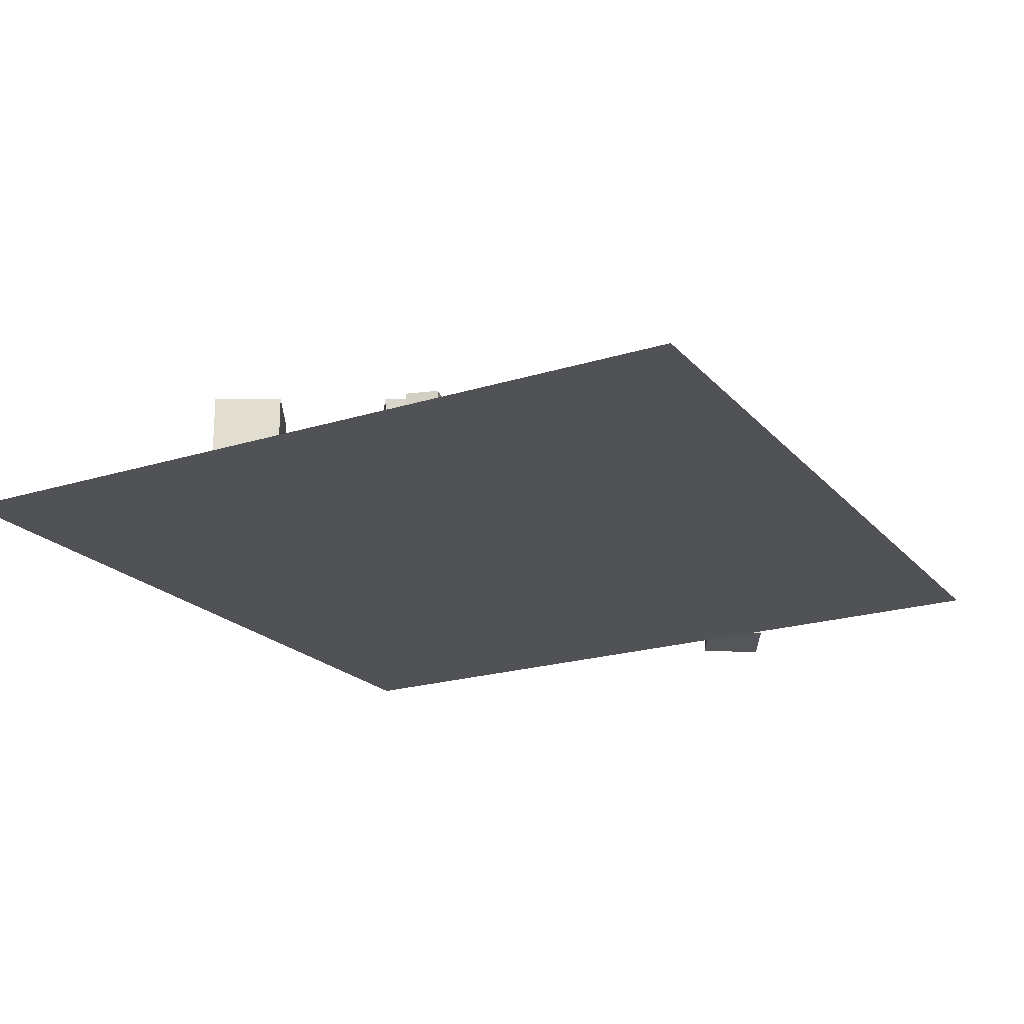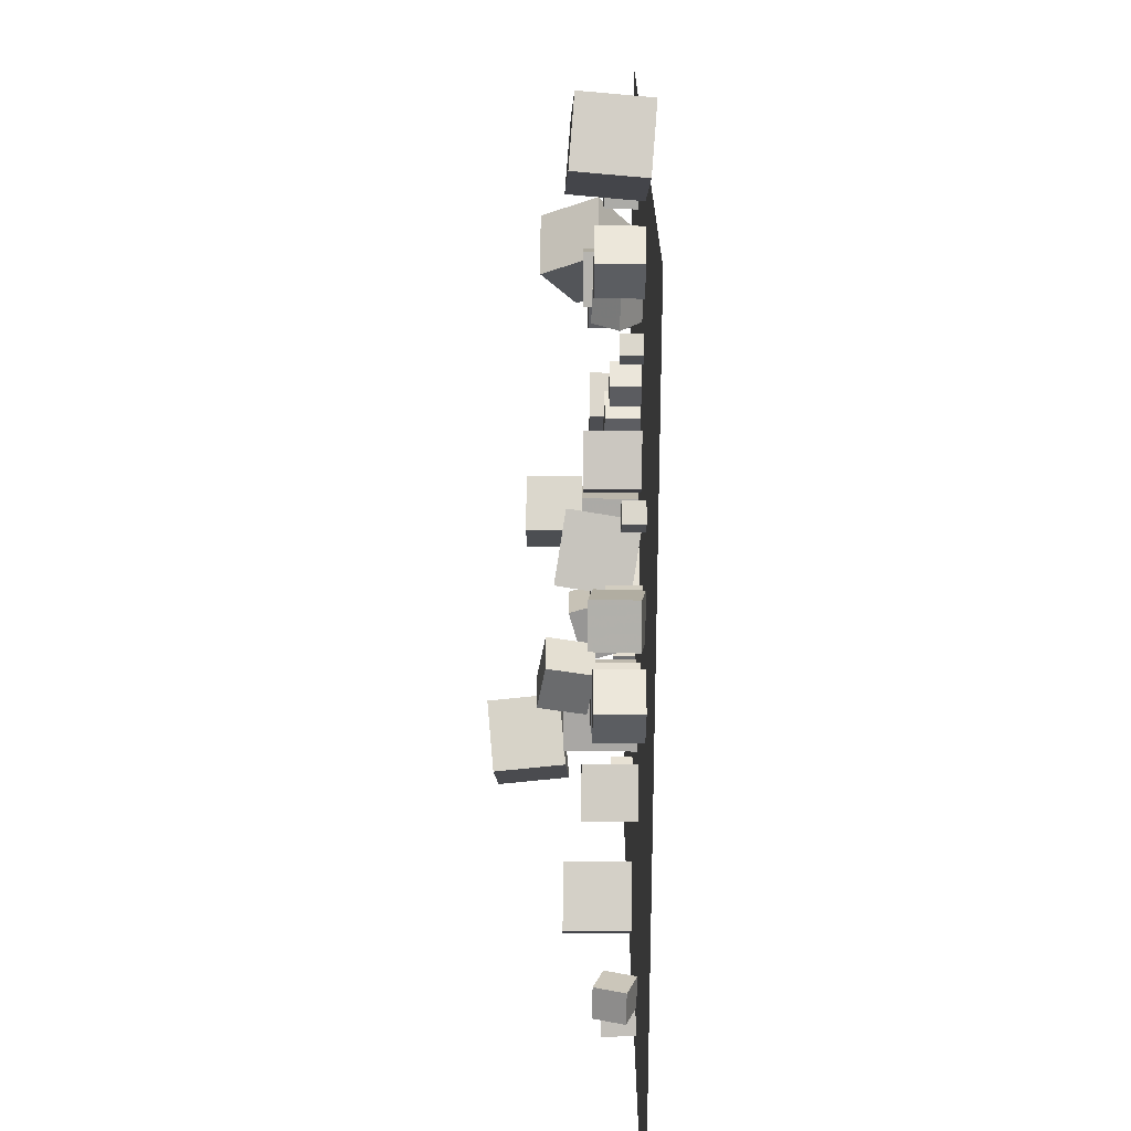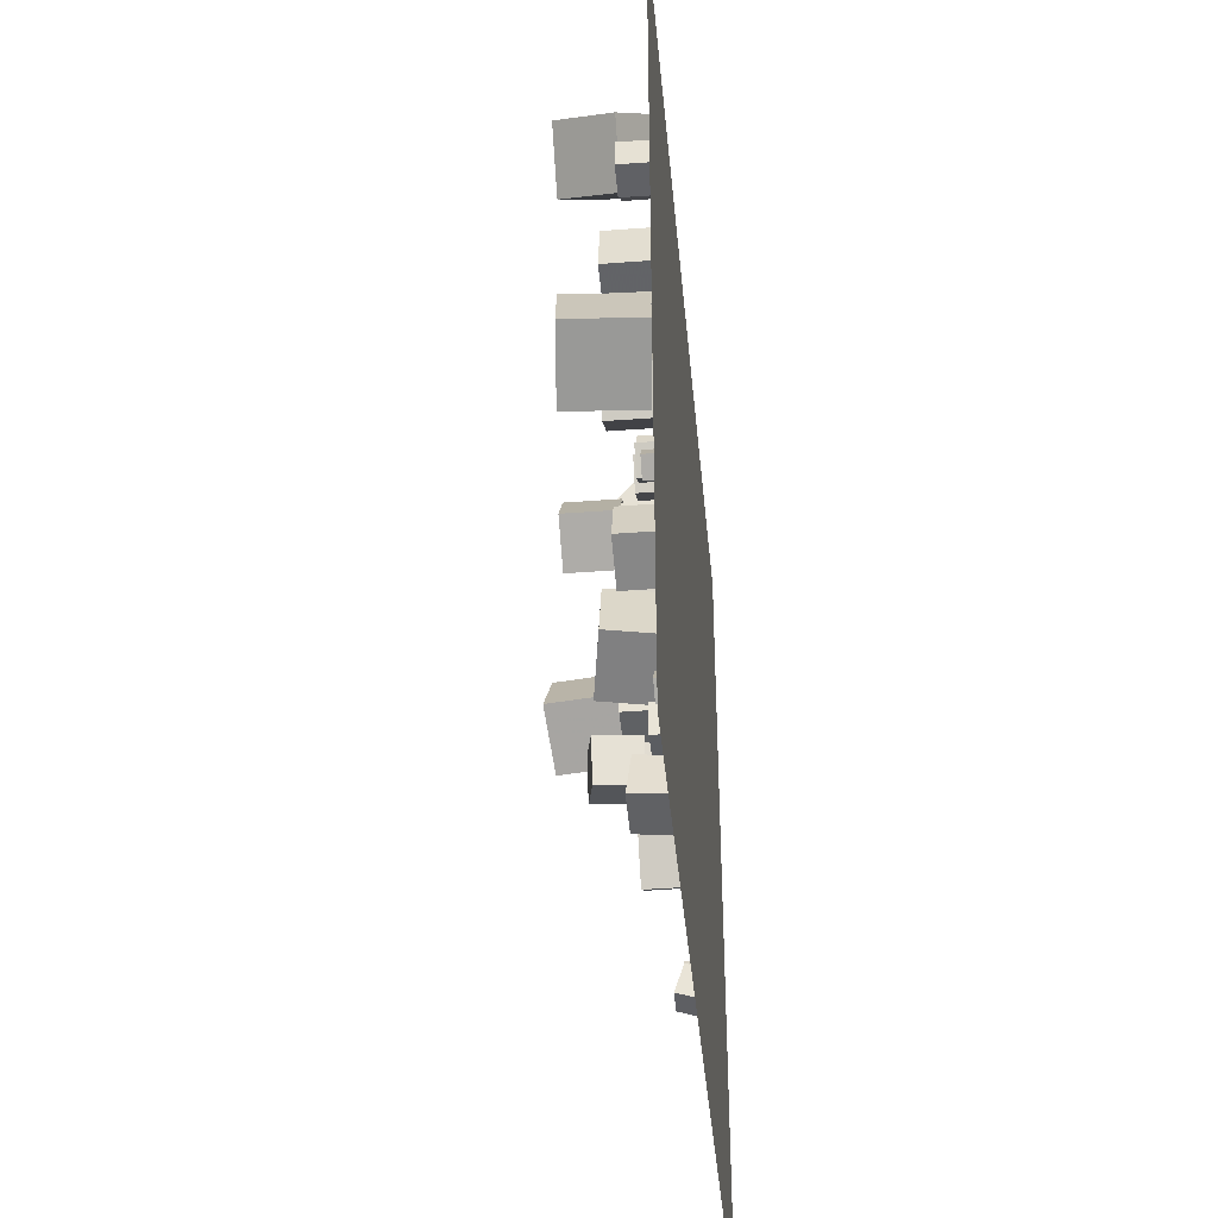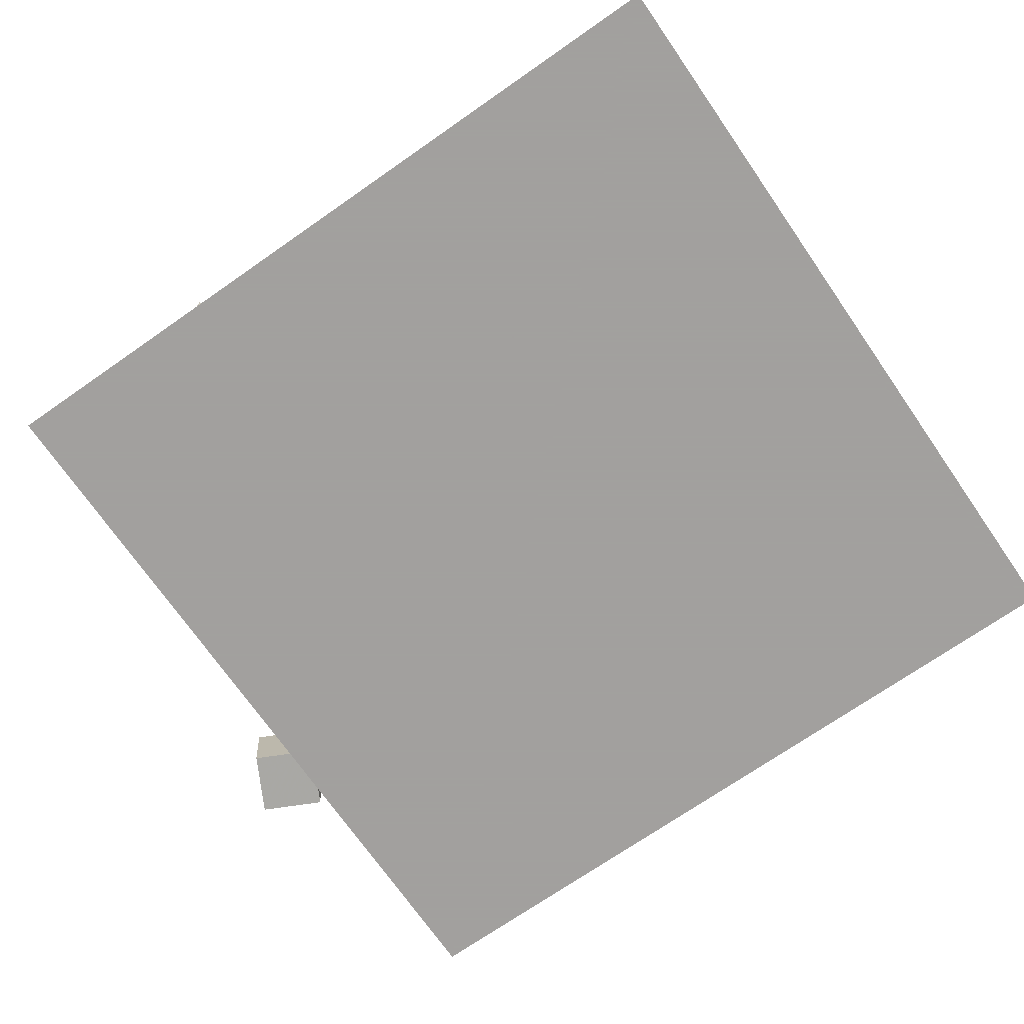
<metadata>
{"format":"obj","ext":"obj","renderer":"f3d","projection":"perspective","resolution":1024,"background":"white","views":[{"elev":-21.0,"azim":-60.8,"up":"+Z"},{"elev":-69.8,"azim":89.7,"up":"+Y"},{"elev":-40.6,"azim":95.4,"up":"+Y"},{"elev":-71.9,"azim":-145.2,"up":"+Z"}]}
</metadata>
<code>
v 6.661 19.93 -2.539
v 5.071 18.71 -2.535
v 6.666 19.93 -0.5393
v 5.075 18.71 -0.5346
v 7.874 18.33 -2.54
v 6.284 17.12 -2.535
v 7.878 18.34 -0.5401
v 6.288 17.12 -0.5355
f 4 3 1
f 8 7 3
f 8 6 5
f 6 2 1
f 3 7 5
f 8 4 2
f 2 4 1
f 4 8 3
f 7 8 5
f 5 6 1
f 1 3 5
f 6 8 2
v 1.674 14.33 -0.2116
v 3.986 14.57 -0.2117
v 1.673 14.33 -2.537
v 3.986 14.57 -2.537
v 1.921 12.01 -0.2116
v 4.233 12.26 -0.2116
v 1.921 12.01 -2.537
v 4.233 12.26 -2.537
f 12 11 9
f 16 15 11
f 14 13 15
f 14 10 9
f 11 15 13
f 14 16 12
f 10 12 9
f 12 16 11
f 16 14 15
f 13 14 9
f 9 11 13
f 10 14 12
v 4.886 15.65 -1.592
v 4.014 16.02 -1.592
v 4.523 14.78 -1.592
v 3.651 15.15 -1.592
v 4.887 15.65 -2.537
v 4.014 16.02 -2.537
v 4.523 14.78 -2.537
v 3.651 15.15 -2.537
f 20 19 17
f 20 24 23
f 22 21 23
f 22 18 17
f 19 23 21
f 22 24 20
f 18 20 17
f 19 20 23
f 24 22 23
f 21 22 17
f 17 19 21
f 18 22 20
v 11.5 10.08 -2.56
v 10.75 9.514 -2.553
v 11.51 10.09 -1.615
v 10.75 9.521 -1.608
v 12.07 9.327 -2.555
v 11.32 8.759 -2.548
v 12.08 9.335 -1.61
v 11.32 8.767 -1.603
f 28 27 25
f 28 32 31
f 32 30 29
f 26 25 29
f 27 31 29
f 30 32 28
f 26 28 25
f 27 28 31
f 31 32 29
f 30 26 29
f 25 27 29
f 26 30 28
v 1.527 13.95 -0.2116
v 1.527 13.95 2.114
v 3.386 15.34 -0.2117
v 3.386 15.34 2.114
v 2.925 12.09 -0.2116
v 2.925 12.09 2.114
v 4.783 13.49 -0.2117
v 4.783 13.49 2.114
f 36 35 33
f 36 40 39
f 38 37 39
f 34 33 37
f 35 39 37
f 38 40 36
f 34 36 33
f 35 36 39
f 40 38 39
f 38 34 37
f 33 35 37
f 34 38 36
v 5.071 10.54 -2.537
v 5.949 8.386 -2.537
v 5.071 10.54 -0.2117
v 5.949 8.386 -0.2117
v 7.224 11.42 -2.537
v 8.102 9.264 -2.537
v 7.224 11.42 -0.2116
v 8.102 9.264 -0.2116
f 44 43 41
f 48 47 43
f 46 45 47
f 42 41 45
f 41 43 47
f 48 44 42
f 42 44 41
f 44 48 43
f 48 46 47
f 46 42 45
f 45 41 47
f 46 48 42
v -9.569 15.41 -1.598
v -10.46 15.73 -1.608
v -9.562 15.4 -2.543
v -10.45 15.72 -2.553
v -9.254 16.3 -1.605
v -10.14 16.62 -1.615
v -9.247 16.29 -2.55
v -10.14 16.61 -2.56
f 52 51 49
f 56 55 51
f 56 54 53
f 50 49 53
f 51 55 53
f 54 56 52
f 50 52 49
f 52 56 51
f 55 56 53
f 54 50 53
f 49 51 53
f 50 54 52
v 1.334 8.564 -2.078
v 2.373 5.693 -2.077
v 1.772 8.723 0.9391
v 2.81 5.852 0.9396
v 4.171 9.59 -2.543
v 5.21 6.72 -2.542
v 4.609 9.749 0.4739
v 5.647 6.879 0.4744
f 60 59 57
f 64 63 59
f 64 62 61
f 58 57 61
f 59 63 61
f 62 64 60
f 58 60 57
f 60 64 59
f 63 64 61
f 62 58 61
f 57 59 61
f 58 62 60
v 22.19 5.773 0.2497
v 19.51 4.329 0.4729
v 21.94 5.774 -2.792
v 19.26 4.33 -2.569
v 20.75 8.463 0.3707
v 18.07 7.019 0.5939
v 20.5 8.464 -2.671
v 17.82 7.02 -2.448
f 66 68 67
f 68 72 71
f 70 69 71
f 66 65 69
f 67 71 69
f 70 72 68
f 65 66 67
f 67 68 71
f 72 70 71
f 70 66 69
f 65 67 69
f 66 70 68
v -15.32 5.266 -1.146
v -15.33 3.882 -0.6888
v -13.86 5.245 -1.163
v -13.87 3.861 -0.7064
v -15.34 4.809 -2.53
v -15.35 3.425 -2.073
v -13.88 4.788 -2.547
v -13.9 3.404 -2.091
f 74 76 75
f 80 79 75
f 78 77 79
f 74 73 77
f 75 79 77
f 78 80 76
f 73 74 75
f 76 80 75
f 80 78 79
f 78 74 77
f 73 75 77
f 74 78 76
v 13.18 12 -0.5163
v 13.11 11.09 -1.647
v 13.26 13.13 -1.436
v 13.19 12.21 -2.567
v 11.73 12.11 -0.5096
v 11.66 11.19 -1.64
v 11.8 13.24 -1.429
v 11.73 12.32 -2.56
f 84 83 81
f 84 88 87
f 88 86 85
f 82 81 85
f 81 83 87
f 88 84 82
f 82 84 81
f 83 84 87
f 87 88 85
f 86 82 85
f 85 81 87
f 86 88 82
v 5.824 14.5 -2.538
v 5.835 14.5 -1.08
v 7.214 14.94 -2.55
v 7.225 14.94 -1.093
v 6.263 13.11 -2.536
v 6.274 13.11 -1.079
v 7.653 13.55 -2.548
v 7.664 13.55 -1.091
f 92 91 89
f 96 95 91
f 94 93 95
f 94 90 89
f 89 91 95
f 96 92 90
f 90 92 89
f 92 96 91
f 96 94 95
f 93 94 89
f 93 89 95
f 94 96 90
v -3.019 12.22 -0.3171
v -0.789 12.15 0.3369
v -2.946 14.54 -0.3182
v -0.7156 14.47 0.3358
v -2.366 12.2 -2.548
v -0.1353 12.13 -1.894
v -2.292 14.52 -2.55
v -0.06193 14.45 -1.896
f 98 100 99
f 104 103 99
f 102 101 103
f 98 97 101
f 99 103 101
f 102 104 100
f 97 98 99
f 100 104 99
f 104 102 103
f 102 98 101
f 97 99 101
f 98 102 100
v 7.996 11.29 -1.079
v 8.758 12.53 -1.079
v 6.754 12.05 -1.079
v 7.516 13.29 -1.079
v 7.996 11.29 -2.537
v 8.758 12.53 -2.537
v 6.753 12.05 -2.537
v 7.516 13.29 -2.537
f 106 108 107
f 112 111 107
f 110 109 111
f 106 105 109
f 105 107 111
f 112 108 106
f 105 106 107
f 108 112 107
f 112 110 111
f 110 106 109
f 109 105 111
f 110 112 106
v 9.53 10.6 -2.537
v 9.53 10.6 -1.251
v 8.48 11.34 -2.537
v 8.48 11.34 -1.251
v 10.27 11.65 -2.537
v 10.27 11.65 -1.251
v 9.222 12.39 -2.537
v 9.222 12.39 -1.251
f 114 116 115
f 116 120 119
f 118 117 119
f 114 113 117
f 115 119 117
f 118 120 116
f 113 114 115
f 115 116 119
f 120 118 119
f 118 114 117
f 113 115 117
f 114 118 116
v 2.049 1.818 -2.54
v 2.392 -0.1417 -2.337
v 2.014 2.018 -0.5501
v 2.358 0.05807 -0.3474
v 4.019 2.163 -2.54
v 4.362 0.2034 -2.337
v 3.984 2.363 -0.5503
v 4.328 0.4031 -0.3475
f 124 123 121
f 128 127 123
f 128 126 125
f 126 122 121
f 123 127 125
f 126 128 124
f 122 124 121
f 124 128 123
f 127 128 125
f 125 126 121
f 121 123 125
f 122 126 124
v 16.27 9.681 -2.558
v 16.28 9.68 -0.5665
v 15.15 8.035 -2.554
v 15.16 8.034 -0.5634
v 14.63 10.8 -2.551
v 14.63 10.8 -0.5601
v 13.51 9.156 -2.548
v 13.51 9.155 -0.557
f 132 131 129
f 132 136 135
f 136 134 133
f 134 130 129
f 129 131 135
f 136 132 130
f 130 132 129
f 131 132 135
f 135 136 133
f 133 134 129
f 133 129 135
f 134 136 130
v 0.2484 6.123 -0.7161
v -1.641 6.685 -0.3762
v 0.5726 6.021 1.255
v -1.317 6.583 1.595
v -0.322 4.206 -0.7213
v -2.211 4.768 -0.3815
v 0.00222 4.104 1.25
v -1.887 4.666 1.589
f 138 140 139
f 144 143 139
f 142 141 143
f 138 137 141
f 139 143 141
f 144 140 138
f 137 138 139
f 140 144 139
f 144 142 143
f 142 138 141
f 137 139 141
f 142 144 138
v -8.908 12.64 3.298
v -7.167 10.14 3.46
v -6.422 14.39 3.584
v -4.681 11.89 3.745
v -8.582 12.67 0.2635
v -6.841 10.17 0.4247
v -6.095 14.42 0.5488
v -4.355 11.92 0.71
f 148 147 145
f 148 152 151
f 150 149 151
f 146 145 149
f 147 151 149
f 152 148 146
f 146 148 145
f 147 148 151
f 152 150 151
f 150 146 149
f 145 147 149
f 150 152 146
v -16.47 13.56 -2.546
v -16.47 13.57 0.5061
v -18.01 16.2 -2.553
v -18.01 16.2 0.4992
v -13.83 15.1 -2.548
v -13.83 15.1 0.505
v -15.37 17.73 -2.554
v -15.37 17.74 0.4981
f 156 155 153
f 156 160 159
f 158 157 159
f 154 153 157
f 155 159 157
f 160 156 154
f 154 156 153
f 155 156 159
f 160 158 159
f 158 154 157
f 153 155 157
f 158 160 154
v -0.2931 1.892 -0.5415
v -0.2893 1.896 -2.542
v -1.408 0.2315 -0.5469
v -1.404 0.2354 -2.547
v 1.368 0.7776 -0.5405
v 1.371 0.7815 -2.54
v 0.253 -0.883 -0.5459
v 0.2568 -0.8792 -2.546
f 164 163 161
f 164 168 167
f 166 165 167
f 166 162 161
f 163 167 165
f 168 164 162
f 162 164 161
f 163 164 167
f 168 166 167
f 165 166 161
f 161 163 165
f 166 168 162
v 1.316 9.055 -2.541
v 1.316 9.053 -0.5497
v -0.1069 10.45 -2.539
v -0.1066 10.45 -0.5478
v 2.709 10.48 -2.539
v 2.709 10.48 -0.5481
v 1.286 11.87 -2.537
v 1.286 11.87 -0.5462
f 172 171 169
f 176 175 171
f 176 174 173
f 174 170 169
f 171 175 173
f 174 176 172
f 170 172 169
f 172 176 171
f 175 176 173
f 173 174 169
f 169 171 173
f 170 174 172
v -3.212 5.202 -2.539
v -3.213 5.2 -0.5392
v -2.626 7.114 -2.537
v -2.627 7.112 -0.537
v -1.3 4.615 -2.539
v -1.301 4.613 -0.539
v -0.7137 6.527 -2.537
v -0.7146 6.525 -0.5368
f 178 180 179
f 180 184 183
f 182 181 183
f 178 177 181
f 179 183 181
f 184 180 178
f 177 178 179
f 179 180 183
f 184 182 183
f 182 178 181
f 177 179 181
f 182 184 178
v 13.01 15.97 -1.264
v 12.5 17.15 -1.27
v 11.83 15.46 -1.259
v 11.32 16.64 -1.264
v 13.01 15.96 -2.55
v 12.5 17.14 -2.555
v 11.83 15.45 -2.545
v 11.32 16.64 -2.55
f 188 187 185
f 188 192 191
f 190 189 191
f 186 185 189
f 187 191 189
f 192 188 186
f 186 188 185
f 187 188 191
f 192 190 191
f 190 186 189
f 185 187 189
f 190 192 186
v 16.1 20.12 -1.094
v 15.94 21.57 -1.101
v 14.65 19.95 -1.088
v 14.49 21.4 -1.095
v 16.1 20.11 -2.552
v 15.93 21.56 -2.559
v 14.65 19.94 -2.546
v 14.48 21.39 -2.553
f 194 196 195
f 196 200 199
f 198 197 199
f 194 193 197
f 193 195 199
f 200 196 194
f 193 194 195
f 195 196 199
f 200 198 199
f 198 194 197
f 197 193 199
f 198 200 194
v -7.404 5.869 -0.2116
v -5.313 6.887 -0.2116
v -8.422 7.959 -0.2115
v -6.331 8.977 -0.2116
v -7.404 5.869 -2.537
v -5.313 6.887 -2.537
v -8.422 7.959 -2.537
v -6.331 8.977 -2.537
f 204 203 201
f 208 207 203
f 206 205 207
f 206 202 201
f 203 207 205
f 206 208 204
f 202 204 201
f 204 208 203
f 208 206 207
f 205 206 201
f 201 203 205
f 202 206 204
v 1.382 17.78 -2.537
v 2.793 17.42 -2.537
v 1.382 17.78 -1.079
v 2.793 17.42 -1.079
v 1.75 19.19 -2.537
v 3.16 18.83 -2.537
v 1.75 19.19 -1.079
v 3.16 18.83 -1.08
f 212 211 209
f 212 216 215
f 216 214 213
f 210 209 213
f 211 215 213
f 214 216 212
f 210 212 209
f 211 212 215
f 215 216 213
f 214 210 213
f 209 211 213
f 210 214 212
v 2.852 4.088 -1.085
v 2.964 5.541 -1.083
v 1.399 4.2 -1.085
v 1.511 5.654 -1.083
v 2.852 4.09 -2.543
v 2.964 5.544 -2.541
v 1.398 4.202 -2.542
v 1.511 5.656 -2.54
f 220 219 217
f 224 223 219
f 222 221 223
f 222 218 217
f 219 223 221
f 222 224 220
f 218 220 217
f 220 224 219
f 224 222 223
f 221 222 217
f 217 219 221
f 218 222 220
v -16.64 4.793 -2.559
v -16.72 4.769 -1.104
v -17.06 6.188 -2.559
v -17.14 6.164 -1.104
v -15.25 5.215 -2.475
v -15.33 5.191 -1.02
v -15.67 6.61 -2.475
v -15.75 6.586 -1.02
f 226 228 227
f 228 232 231
f 230 229 231
f 230 226 225
f 225 227 231
f 232 228 226
f 225 226 227
f 227 228 231
f 232 230 231
f 229 230 225
f 229 225 231
f 230 232 226
v 8.806 26.6 0.02029
v 10.6 24.75 1.657
v 10.99 28.73 0.01827
v 12.79 26.88 1.655
v 9.947 25.42 -2.556
v 11.75 23.58 -0.9191
v 12.13 27.55 -2.558
v 13.93 25.71 -0.9211
f 236 235 233
f 236 240 239
f 238 237 239
f 238 234 233
f 233 235 239
f 240 236 234
f 234 236 233
f 235 236 239
f 240 238 239
f 237 238 233
f 237 233 239
f 238 240 234
v -5.966 9.585 0.5157
v -2.925 9.848 0.5158
v -6.229 12.63 0.5155
v -3.188 12.89 0.5156
v -5.966 9.585 -2.537
v -2.925 9.848 -2.537
v -6.229 12.63 -2.537
v -3.188 12.89 -2.537
f 244 243 241
f 248 247 243
f 248 246 245
f 242 241 245
f 243 247 245
f 248 244 242
f 242 244 241
f 244 248 243
f 247 248 245
f 246 242 245
f 241 243 245
f 246 248 242
v -3.986 14.83 -1.592
v -4.235 13.92 -1.592
v -3.074 14.58 -1.592
v -3.323 13.67 -1.592
v -3.986 14.83 -2.537
v -4.235 13.92 -2.537
v -3.074 14.58 -2.537
v -3.323 13.67 -2.537
f 252 251 249
f 256 255 251
f 256 254 253
f 250 249 253
f 249 251 255
f 256 252 250
f 250 252 249
f 252 256 251
f 255 256 253
f 254 250 253
f 253 249 255
f 254 256 250
v 10.56 19.8 -0.2316
v 10.99 17.52 -0.2205
v 12.85 20.23 -0.2282
v 13.28 17.95 -0.217
v 10.57 19.79 -2.557
v 11 17.51 -2.546
v 12.85 20.22 -2.553
v 13.28 17.94 -2.542
f 260 259 257
f 264 263 259
f 262 261 263
f 262 258 257
f 259 263 261
f 262 264 260
f 258 260 257
f 260 264 259
f 264 262 263
f 261 262 257
f 257 259 261
f 258 262 260
v -0.2753 16.32 0.7302
v -0.5819 14.77 -0.9735
v 2.006 15.87 0.7308
v 1.699 14.32 -0.9729
v 0.05569 17.99 -0.8523
v -0.2509 16.44 -2.556
v 2.337 17.54 -0.8517
v 2.03 15.99 -2.555
f 268 267 265
f 272 271 267
f 270 269 271
f 266 265 269
f 267 271 269
f 272 268 266
f 266 268 265
f 268 272 267
f 272 270 271
f 270 266 269
f 265 267 269
f 270 272 266
v 6.696 3.904 -1.6
v 6.701 3.906 -2.545
v 5.939 3.338 -1.605
v 5.944 3.34 -2.55
v 7.262 3.147 -1.598
v 7.267 3.149 -2.543
v 6.505 2.582 -1.604
v 6.51 2.583 -2.549
f 276 275 273
f 280 279 275
f 278 277 279
f 274 273 277
f 275 279 277
f 278 280 276
f 274 276 273
f 276 280 275
f 280 278 279
f 278 274 277
f 273 275 277
f 274 278 276
v -1.617 19.61 -2.535
v -0.8166 20.12 -2.54
v -1.619 19.63 -1.59
v -0.8181 20.13 -1.595
v -2.119 20.42 -2.545
v -1.319 20.92 -2.55
v -2.121 20.43 -1.6
v -1.32 20.93 -1.605
f 284 283 281
f 288 287 283
f 288 286 285
f 282 281 285
f 281 283 287
f 288 284 282
f 282 284 281
f 284 288 283
f 287 288 285
f 286 282 285
f 285 281 287
f 286 288 282
v -1.029 15.56 -2.537
v -1.029 15.56 -0.2116
v -3.331 15.24 -2.537
v -3.331 15.24 -0.2116
v -1.355 17.86 -2.537
v -1.355 17.86 -0.2117
v -3.657 17.54 -2.537
v -3.657 17.54 -0.2117
f 292 291 289
f 296 295 291
f 294 293 295
f 294 290 289
f 289 291 295
f 296 292 290
f 290 292 289
f 292 296 291
f 296 294 295
f 293 294 289
f 293 289 295
f 294 296 290
v 8.201 30.03 -2.554
v 8.206 30.03 -0.5544
v 9.922 29.01 -2.556
v 9.926 29.01 -0.5563
v 7.182 28.31 -2.549
v 7.186 28.31 -0.5491
v 8.902 27.29 -2.551
v 8.906 27.29 -0.5509
f 298 300 299
f 304 303 299
f 302 301 303
f 298 297 301
f 299 303 301
f 302 304 300
f 297 298 299
f 300 304 299
f 304 302 303
f 302 298 301
f 297 299 301
f 298 302 300
v -18.87 -7.621 -2.577
v 18.87 -7.621 -2.577
v -18.87 30.12 -2.577
v 18.87 30.12 -2.577
f 306 308 307
f 305 306 307

</code>
